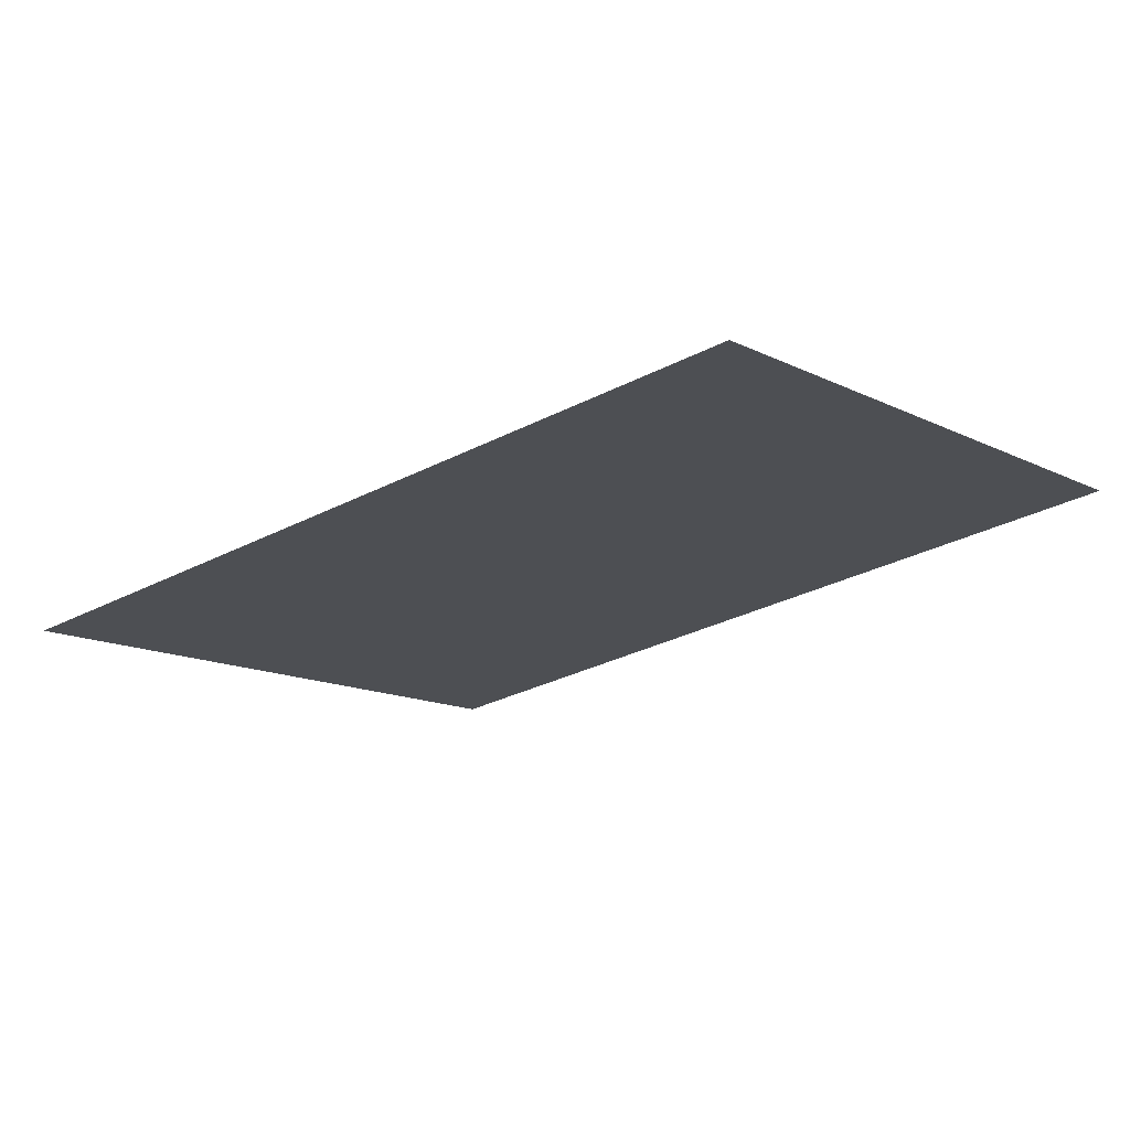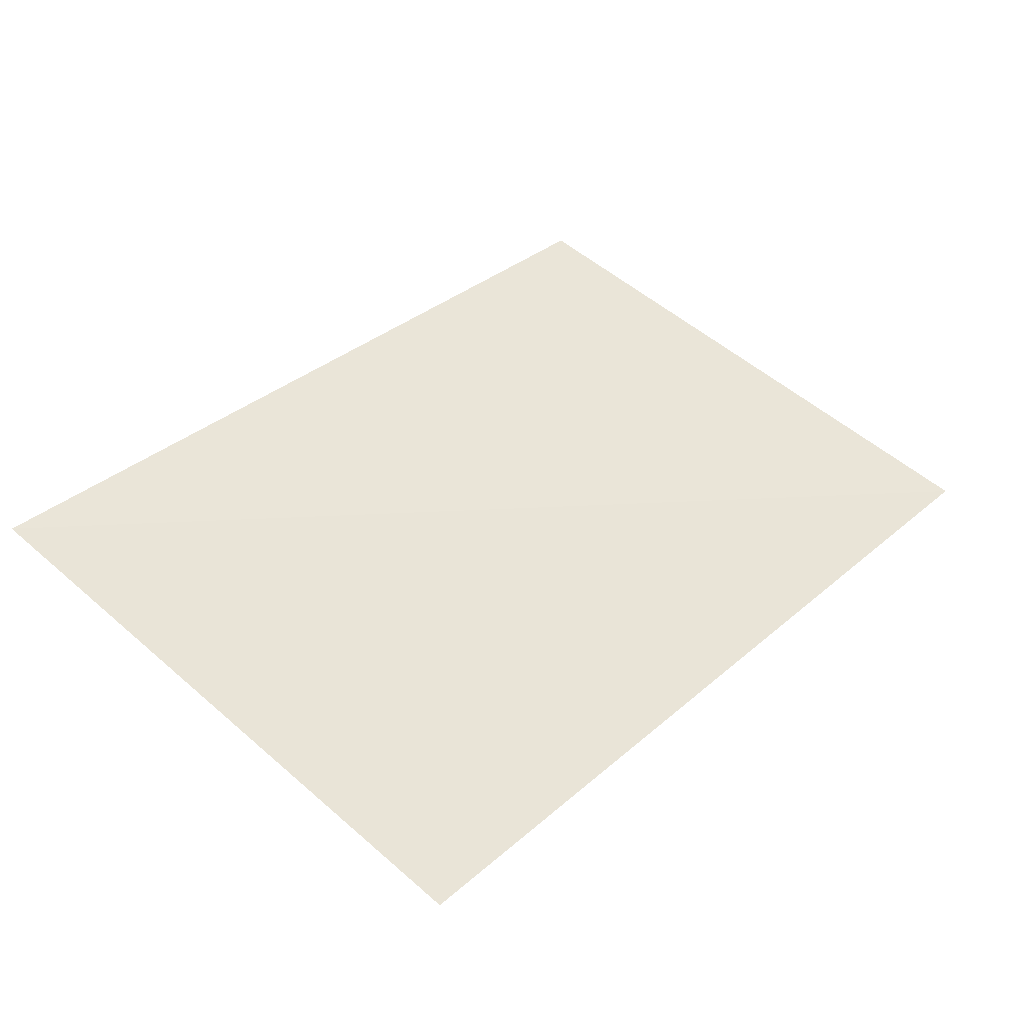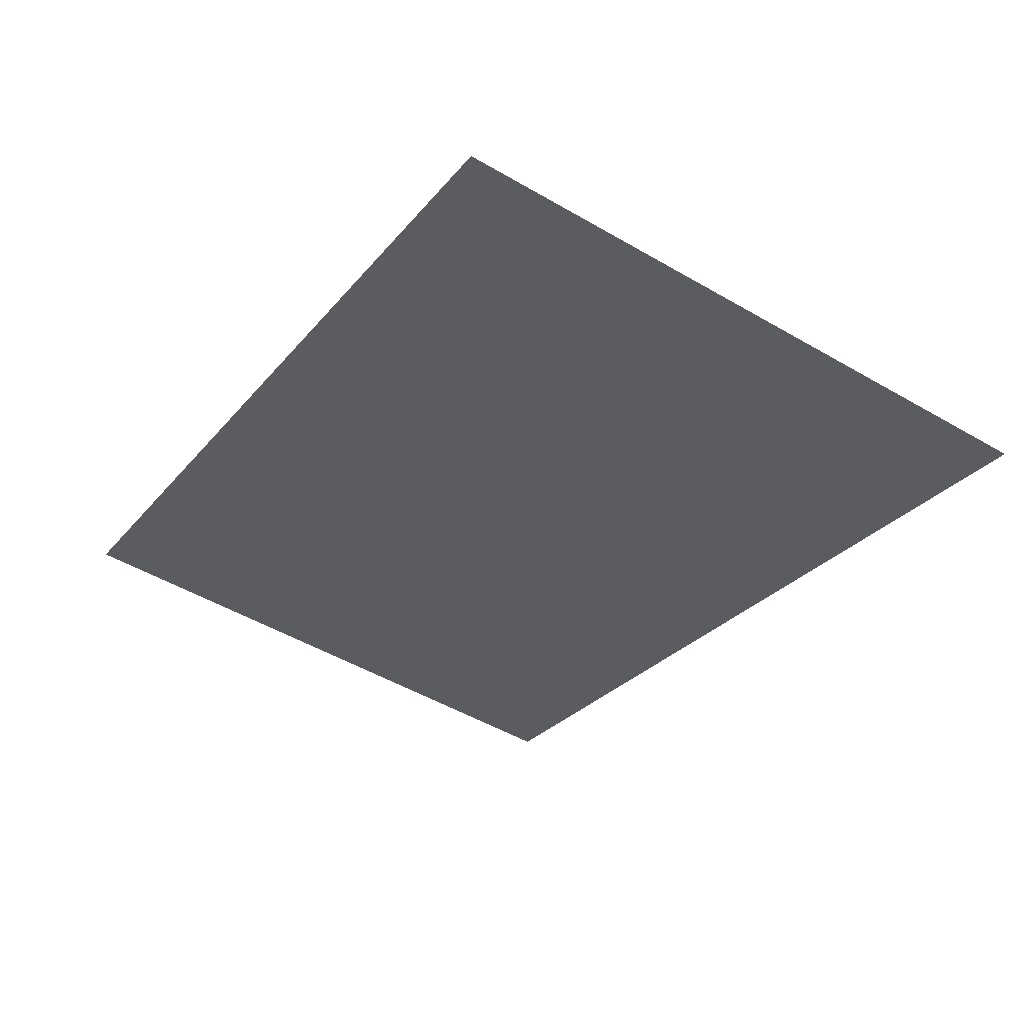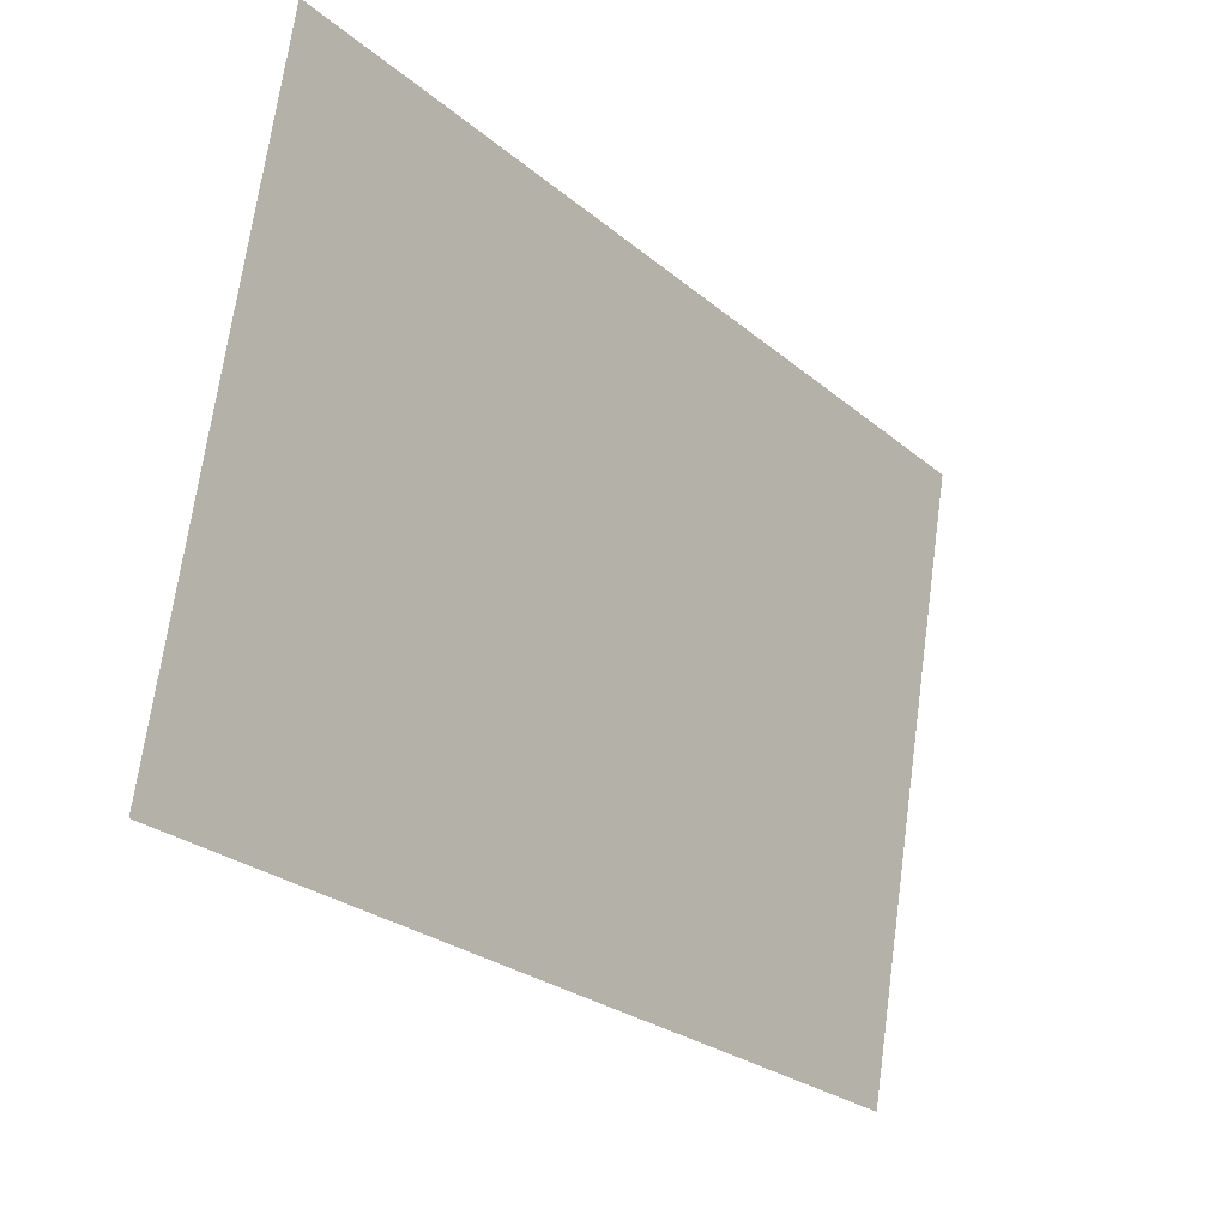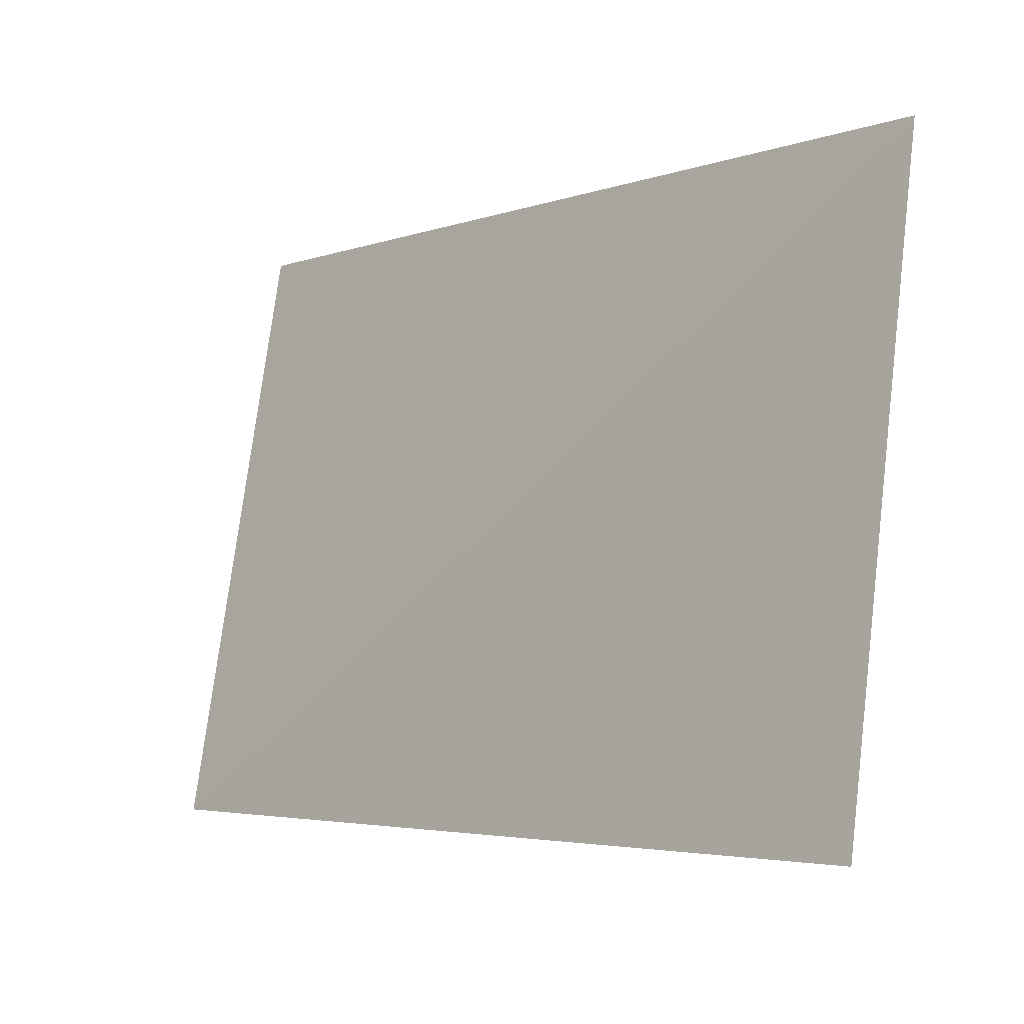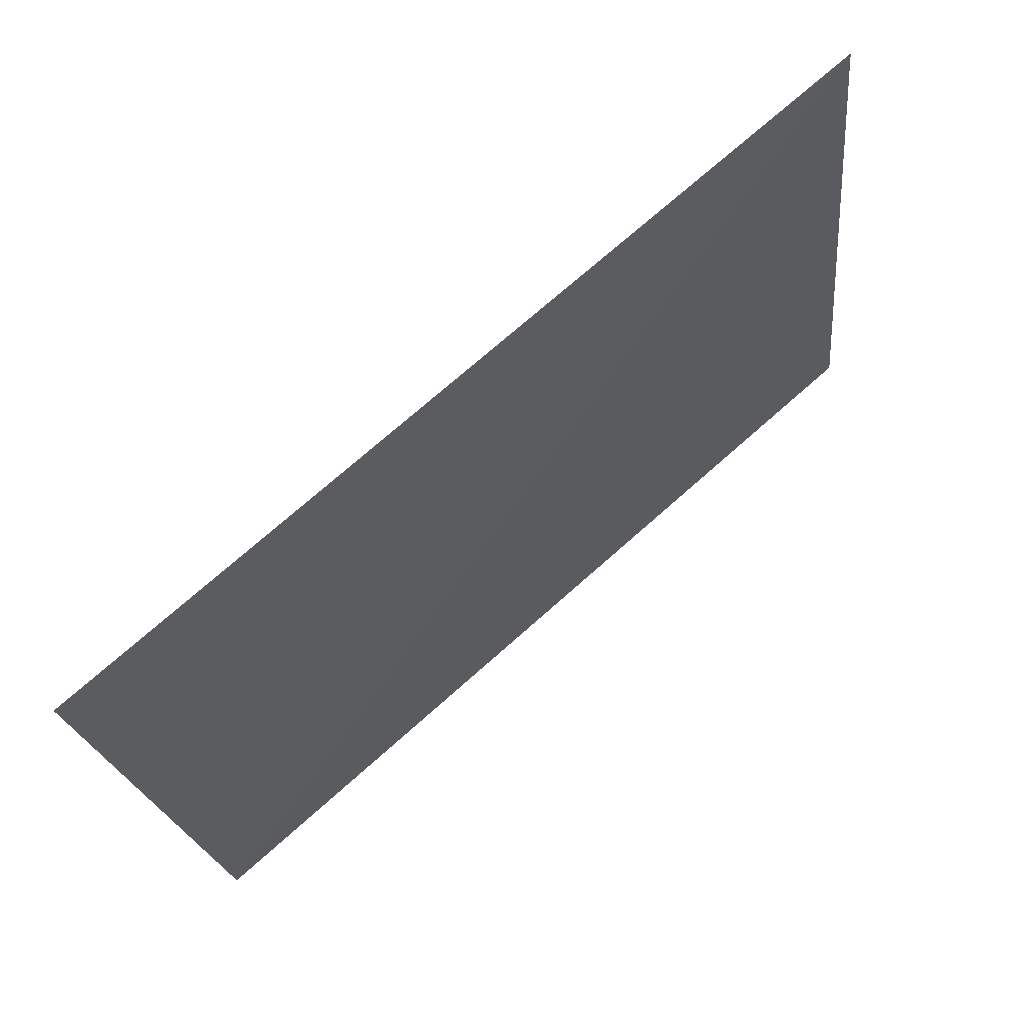
<metadata>
{"format":"obj","ext":"obj","renderer":"f3d","projection":"perspective","resolution":1024,"background":"white","views":[{"elev":-26.1,"azim":41.7,"up":"+Z"},{"elev":36.3,"azim":-47.2,"up":"+Z"},{"elev":-29.7,"azim":-122.0,"up":"+Z"},{"elev":-28.2,"azim":-50.9,"up":"+Y"},{"elev":-5.3,"azim":-134.2,"up":"+Y"},{"elev":75.7,"azim":139.0,"up":"+Y"}]}
</metadata>
<code>
o tree1Plane_004.194_tree1Plane.037
v 878 26.11 1055
v 878 27.52 1055
v 876 27.52 1055
v 876 26.07 1055
v 878 26.11 1055
v 876 27.52 1055
f 1 2 3
f 4 5 6

</code>
